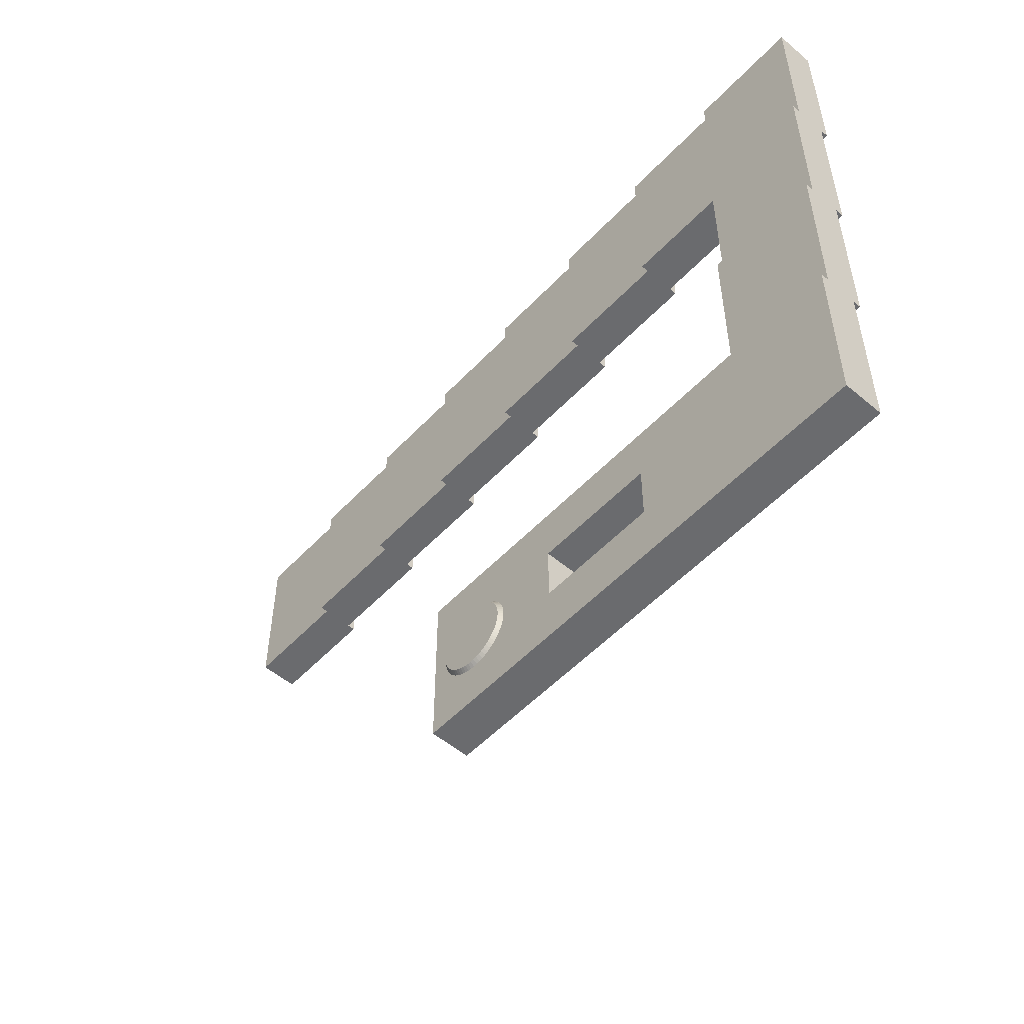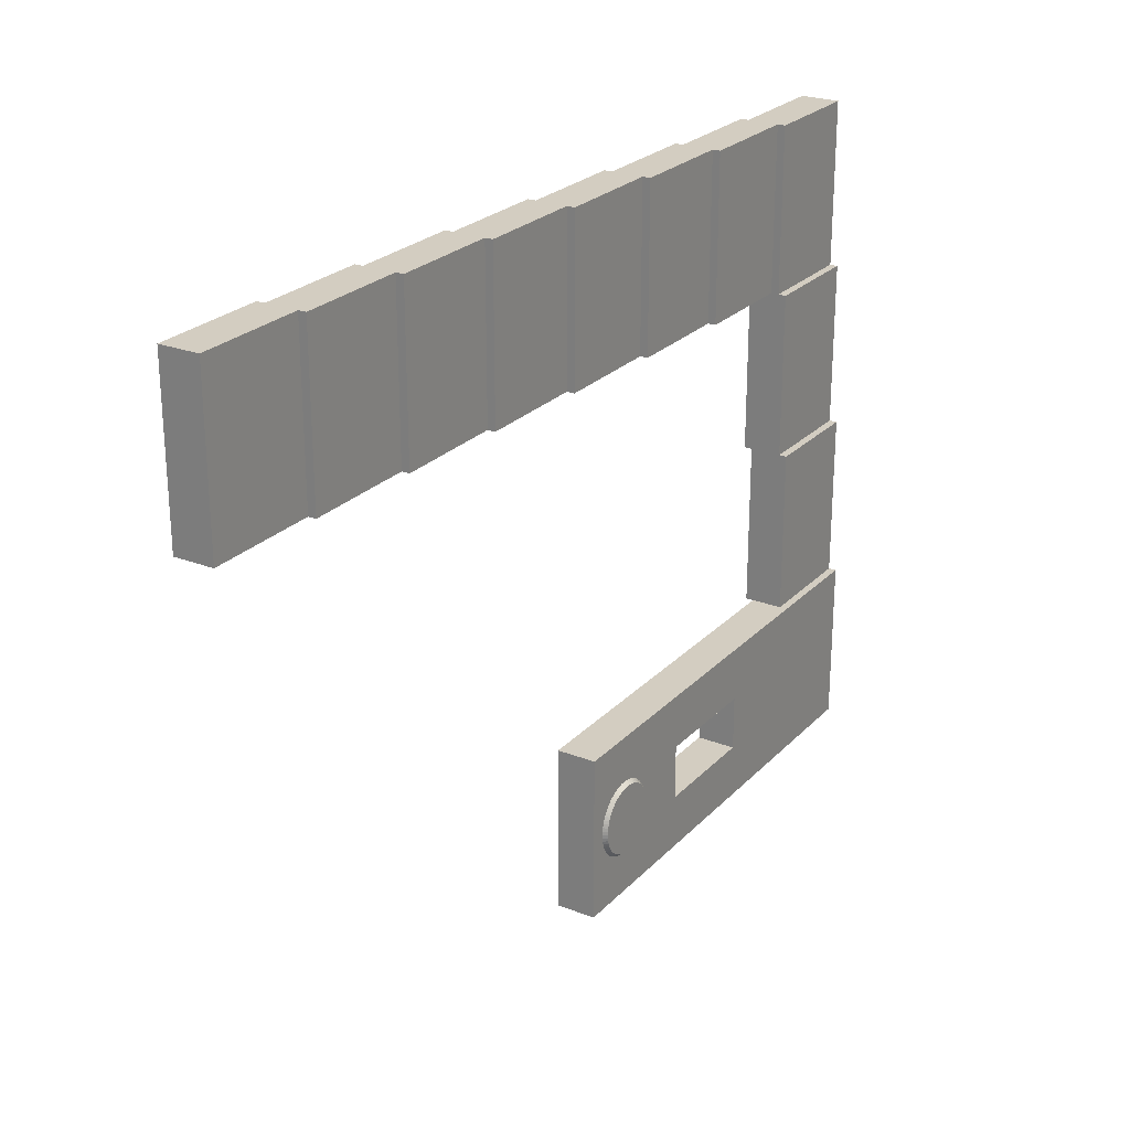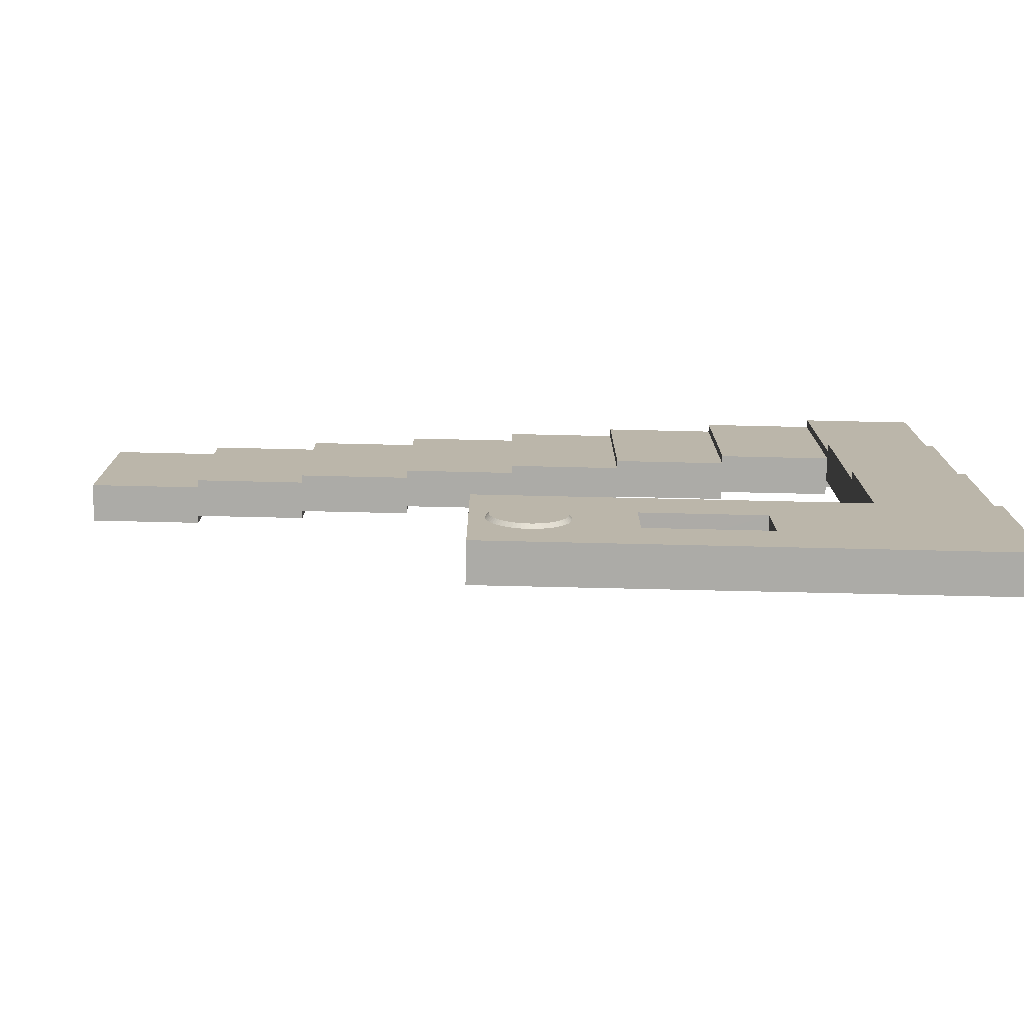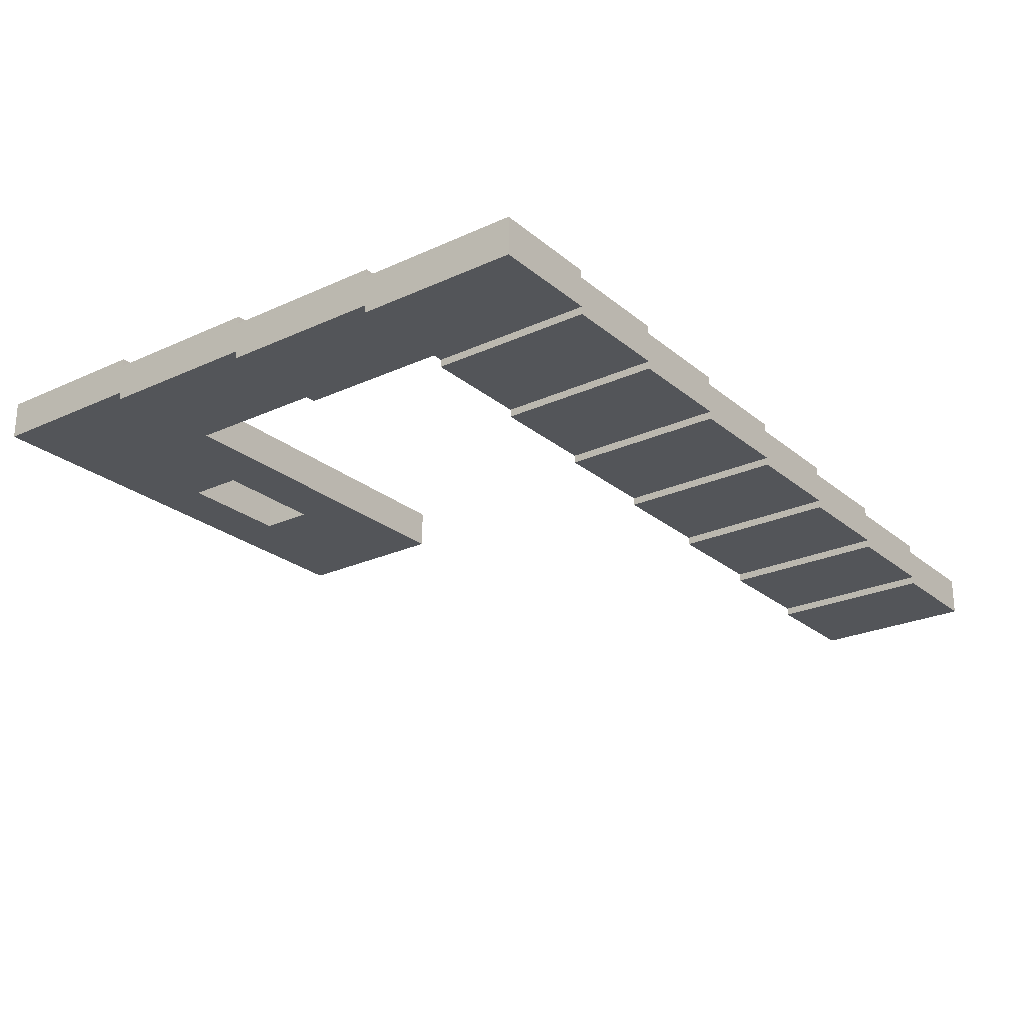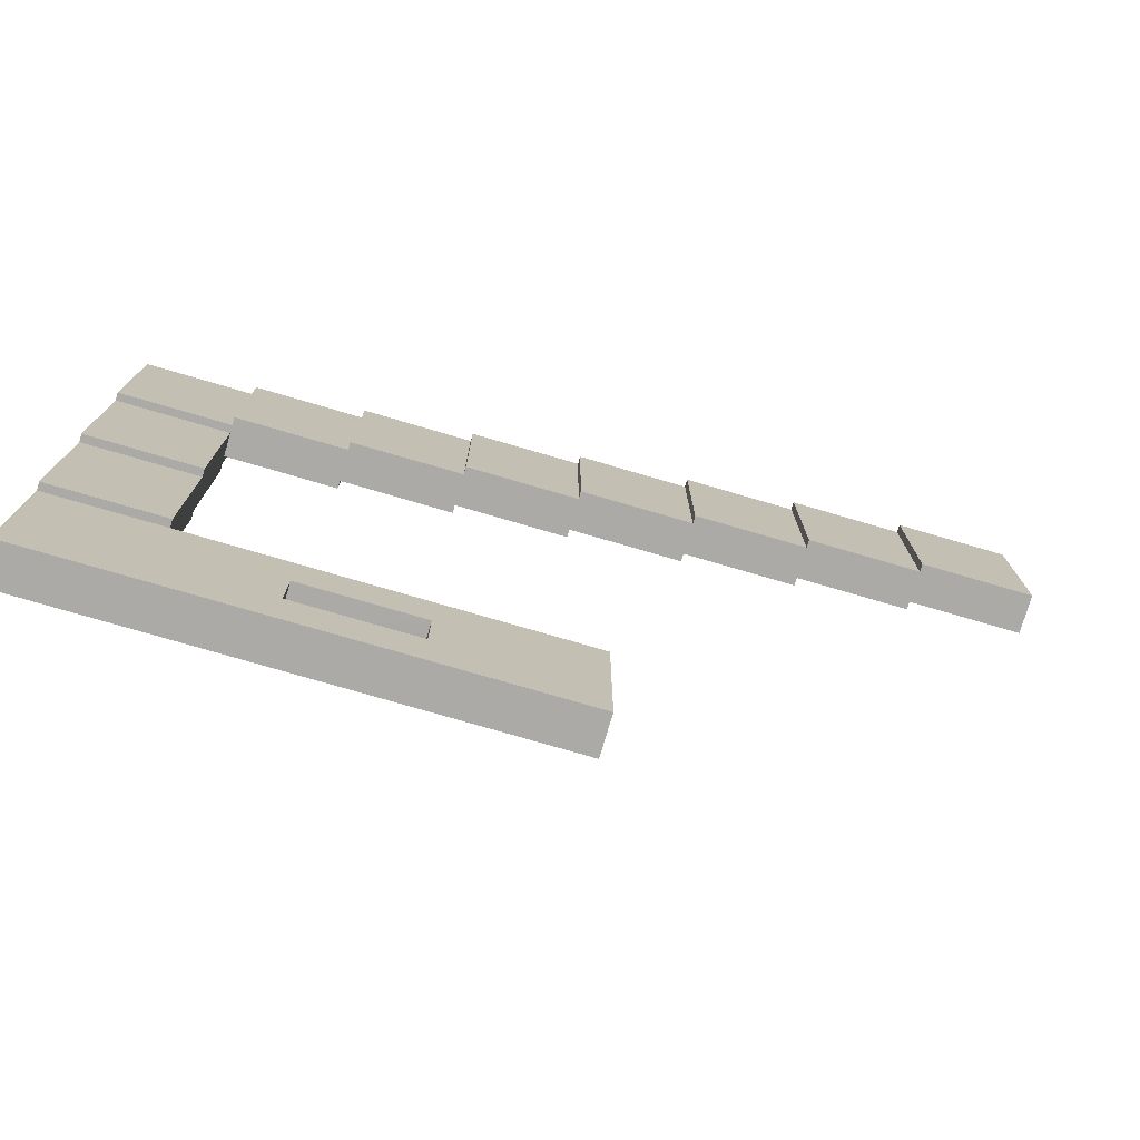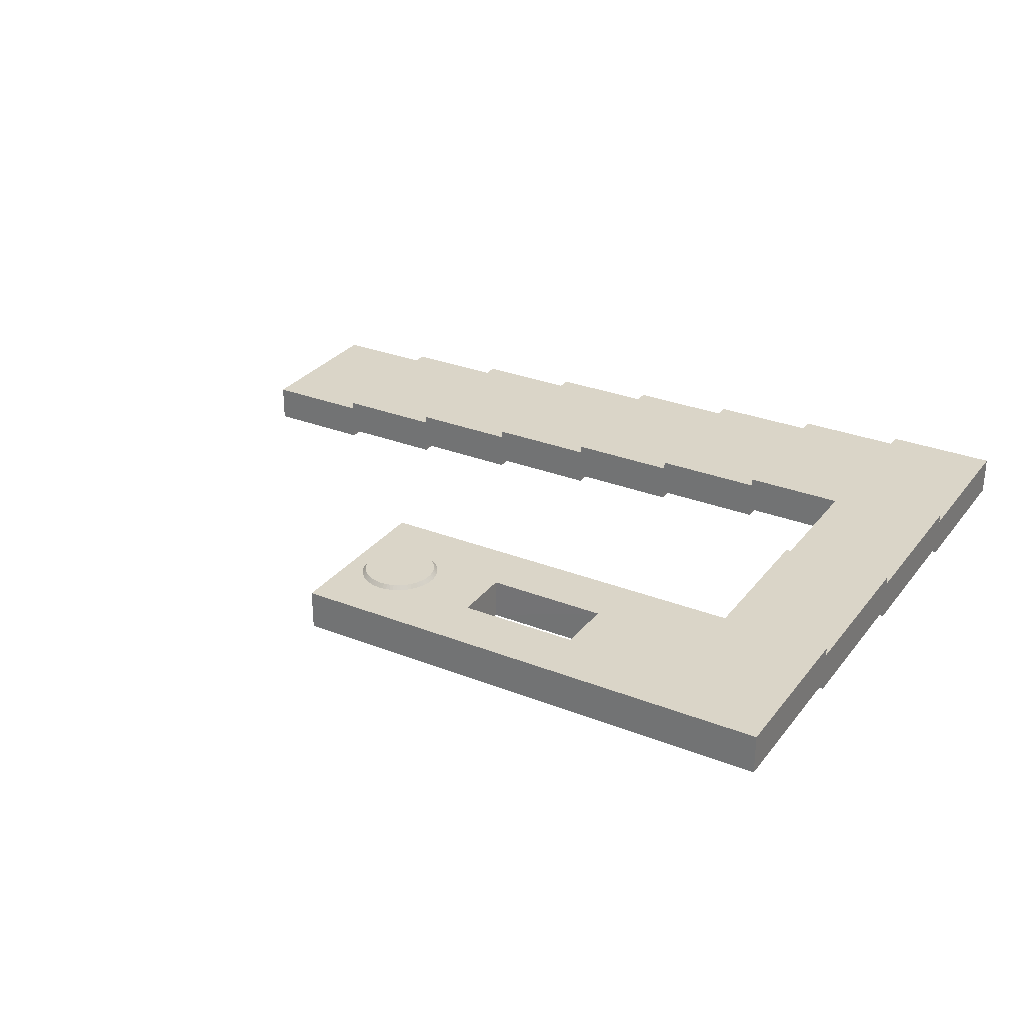
<metadata>
{"format":"obj","ext":"obj","renderer":"f3d","projection":"perspective","resolution":1024,"background":"white","views":[{"elev":-53.3,"azim":-132.0,"up":"+Z"},{"elev":24.8,"azim":122.3,"up":"+Z"},{"elev":-76.2,"azim":178.7,"up":"+Z"},{"elev":-24.5,"azim":-53.0,"up":"+Y"},{"elev":-75.9,"azim":-16.3,"up":"+Z"},{"elev":29.3,"azim":-149.8,"up":"+Y"}]}
</metadata>
<code>
o Cube.006
v -42.94 0.8 4.266
v -42.94 2.8 4.266
v -42.94 0.8 -4.266
v -42.94 2.8 -4.266
v -37.21 0.8 4.266
v -37.21 2.8 4.266
v -37.21 0.8 -4.266
v -37.21 2.8 -4.266
v -42.94 1.2 -4.266
v -42.94 3.2 -4.266
v -42.94 1.2 -12.8
v -42.94 3.2 -12.8
v -37.21 1.2 -4.266
v -37.21 3.2 -4.266
v -37.21 1.2 -12.8
v -37.21 3.2 -12.8
v -42.94 1.6 -12.8
v -42.94 3.6 -12.8
v -42.94 1.6 -21.33
v -42.94 3.6 -21.33
v -37.21 1.6 -12.8
v -37.21 3.6 -12.8
v -37.21 1.6 -21.33
v -37.21 3.6 -21.33
v -42.94 2 -21.33
v -42.94 4 -21.33
v -42.94 2 -29.86
v -42.94 4 -29.86
v -25.69 4 -27.02
v -25.69 2 -24.17
v -31.68 2 -24.17
v -31.68 2 -27.02
v -31.68 4 -27.02
v -31.68 4 -24.17
v -25.69 2 -21.33
v -25.69 4 -29.86
v -25.69 4 -21.33
v -25.69 2 -29.86
v -25.69 2 -27.02
v -18.01 4 -29.86
v -18.01 4 -21.33
v -18.01 2 -21.33
v -18.01 2 -29.86
v -25.69 4 -24.16
v -18.01 4 -24.16
v -18.01 2 -24.16
v -20.72 4 -27.64
v -20.72 4.2 -27.47
v -20.53 4 -27.63
v -20.54 4.2 -27.46
v -20.34 4 -27.6
v -20.37 4.2 -27.44
v -20.15 4 -27.55
v -20.2 4.2 -27.39
v -19.97 4 -27.49
v -20.03 4.2 -27.33
v -19.8 4 -27.41
v -19.88 4.2 -27.26
v -19.63 4 -27.31
v -19.73 4.2 -27.17
v -19.48 4 -27.19
v -19.58 4.2 -27.06
v -19.33 4 -27.07
v -19.45 4.2 -26.95
v -19.21 4 -26.92
v -19.34 4.2 -26.82
v -19.09 4 -26.77
v -19.23 4.2 -26.67
v -18.99 4 -26.6
v -19.14 4.2 -26.52
v -18.91 4 -26.43
v -19.07 4.2 -26.37
v -18.85 4 -26.25
v -19.01 4.2 -26.2
v -18.8 4 -26.06
v -18.96 4.2 -26.03
v -18.77 4 -25.87
v -18.94 4.2 -25.86
v -18.76 4 -25.68
v -18.93 4.2 -25.68
v -18.77 4 -25.49
v -18.94 4.2 -25.5
v -18.8 4 -25.3
v -18.96 4.2 -25.33
v -18.85 4 -25.11
v -19.01 4.2 -25.16
v -18.91 4 -24.93
v -19.07 4.2 -24.99
v -18.99 4 -24.76
v -19.14 4.2 -24.84
v -19.09 4 -24.59
v -19.23 4.2 -24.69
v -19.21 4 -24.44
v -19.34 4.2 -24.54
v -19.33 4 -24.29
v -19.45 4.2 -24.41
v -19.48 4 -24.17
v -19.58 4.2 -24.3
v -19.63 4 -24.05
v -19.73 4.2 -24.19
v -19.8 4 -23.95
v -19.88 4.2 -24.1
v -19.97 4 -23.87
v -20.03 4.2 -24.03
v -20.15 4 -23.81
v -20.2 4.2 -23.97
v -20.34 4 -23.76
v -20.37 4.2 -23.92
v -20.53 4 -23.73
v -20.54 4.2 -23.9
v -20.72 4 -23.72
v -20.72 4.2 -23.89
v -20.91 4 -23.73
v -20.9 4.2 -23.9
v -21.1 4 -23.76
v -21.07 4.2 -23.92
v -21.29 4 -23.81
v -21.24 4.2 -23.97
v -21.47 4 -23.87
v -21.41 4.2 -24.03
v -21.64 4 -23.95
v -21.56 4.2 -24.1
v -21.81 4 -24.05
v -21.71 4.2 -24.19
v -21.96 4 -24.17
v -21.86 4.2 -24.3
v -22.11 4 -24.29
v -21.99 4.2 -24.41
v -22.23 4 -24.44
v -22.1 4.2 -24.54
v -22.35 4 -24.59
v -22.21 4.2 -24.69
v -22.45 4 -24.76
v -22.3 4.2 -24.84
v -22.53 4 -24.93
v -22.37 4.2 -24.99
v -22.59 4 -25.11
v -22.43 4.2 -25.16
v -22.64 4 -25.3
v -22.48 4.2 -25.33
v -22.67 4 -25.49
v -22.5 4.2 -25.5
v -22.68 4 -25.68
v -22.51 4.2 -25.68
v -22.67 4 -25.87
v -22.5 4.2 -25.86
v -22.64 4 -26.06
v -22.48 4.2 -26.03
v -22.59 4 -26.25
v -22.43 4.2 -26.2
v -22.53 4 -26.43
v -22.37 4.2 -26.37
v -22.45 4 -26.6
v -22.3 4.2 -26.52
v -22.35 4 -26.77
v -22.21 4.2 -26.67
v -22.23 4 -26.92
v -22.1 4.2 -26.82
v -22.11 4 -27.07
v -21.99 4.2 -26.95
v -21.96 4 -27.19
v -21.86 4.2 -27.06
v -21.81 4 -27.31
v -21.71 4.2 -27.17
v -21.64 4 -27.41
v -21.56 4.2 -27.26
v -21.47 4 -27.49
v -21.41 4.2 -27.33
v -21.29 4 -27.55
v -21.24 4.2 -27.39
v -21.1 4 -27.6
v -21.07 4.2 -27.44
v -20.91 4 -27.63
v -20.9 4.2 -27.46
v -2.863 -2 4.266
v -2.863 0 4.266
v -2.863 -2 -4.266
v -2.863 0 -4.266
v 2.863 -2 4.266
v 2.863 0 4.266
v 2.863 -2 -4.266
v 2.863 0 -4.266
v -8.588 -1.6 4.266
v -8.588 0.4 4.266
v -8.588 -1.6 -4.266
v -8.588 0.4 -4.266
v -2.863 -1.6 4.266
v -2.863 0.4 4.266
v -2.863 -1.6 -4.266
v -2.863 0.4 -4.266
v -14.31 -1.2 4.266
v -14.31 0.8 4.266
v -14.31 -1.2 -4.266
v -14.31 0.8 -4.266
v -8.588 -1.2 4.266
v -8.588 0.8 4.266
v -8.588 -1.2 -4.266
v -8.588 0.8 -4.266
v -20.04 -0.8 4.266
v -20.04 1.2 4.266
v -20.04 -0.8 -4.266
v -20.04 1.2 -4.266
v -14.31 -0.8 4.266
v -14.31 1.2 4.266
v -14.31 -0.8 -4.266
v -14.31 1.2 -4.266
v -25.76 -0.4 4.266
v -25.76 1.6 4.266
v -25.76 -0.4 -4.266
v -25.76 1.6 -4.266
v -20.04 -0.4 4.266
v -20.04 1.6 4.266
v -20.04 -0.4 -4.266
v -20.04 1.6 -4.266
v -31.49 -0 4.266
v -31.49 2 4.266
v -31.49 -0 -4.266
v -31.49 2 -4.266
v -25.76 -0 4.266
v -25.76 2 4.266
v -25.76 -0 -4.266
v -25.76 2 -4.266
v -37.21 0.4 4.266
v -37.21 2.4 4.266
v -37.21 0.4 -4.266
v -37.21 2.4 -4.266
v -31.49 0.4 4.266
v -31.49 2.4 4.266
v -31.49 0.4 -4.266
v -31.49 2.4 -4.266
f 2 3 1
f 4 7 3
f 8 5 7
f 6 1 5
f 7 1 3
f 4 6 8
f 10 11 9
f 12 15 11
f 16 13 15
f 14 9 13
f 15 9 11
f 12 14 16
f 18 19 17
f 20 23 19
f 24 21 23
f 22 17 21
f 23 17 19
f 20 22 24
f 26 27 25
f 28 38 27
f 26 35 37
f 27 31 25
f 28 26 33
f 33 31 32
f 34 30 31
f 35 41 37
f 44 45 29
f 39 46 42
f 36 43 38
f 29 30 44
f 40 41 46
f 47 50 49
f 49 52 51
f 51 54 53
f 53 56 55
f 55 58 57
f 57 60 59
f 59 62 61
f 61 64 63
f 63 66 65
f 65 68 67
f 67 70 69
f 69 72 71
f 71 74 73
f 73 76 75
f 75 78 77
f 77 80 79
f 80 81 79
f 82 83 81
f 84 85 83
f 86 87 85
f 88 89 87
f 90 91 89
f 92 93 91
f 94 95 93
f 96 97 95
f 98 99 97
f 100 101 99
f 102 103 101
f 104 105 103
f 106 107 105
f 108 109 107
f 110 111 109
f 111 114 113
f 113 116 115
f 115 118 117
f 117 120 119
f 119 122 121
f 121 124 123
f 123 126 125
f 125 128 127
f 127 130 129
f 129 132 131
f 131 134 133
f 133 136 135
f 135 138 137
f 137 140 139
f 139 142 141
f 141 144 143
f 144 145 143
f 146 147 145
f 148 149 147
f 150 151 149
f 152 153 151
f 154 155 153
f 156 157 155
f 158 159 157
f 160 161 159
f 162 163 161
f 164 165 163
f 166 167 165
f 168 169 167
f 170 171 169
f 116 84 52
f 172 173 171
f 174 47 173
f 109 141 173
f 176 177 175
f 178 181 177
f 182 179 181
f 180 175 179
f 181 175 177
f 178 180 182
f 184 185 183
f 186 189 185
f 190 187 189
f 188 183 187
f 189 183 185
f 186 188 190
f 192 193 191
f 194 197 193
f 198 195 197
f 196 191 195
f 197 191 193
f 194 196 198
f 200 201 199
f 202 205 201
f 206 203 205
f 204 199 203
f 205 199 201
f 202 204 206
f 208 209 207
f 210 213 209
f 214 211 213
f 212 207 211
f 213 207 209
f 210 212 214
f 216 217 215
f 218 221 217
f 222 219 221
f 220 215 219
f 221 215 217
f 218 220 222
f 224 225 223
f 226 229 225
f 230 227 229
f 228 223 227
f 229 223 225
f 226 228 230
f 29 32 39
f 2 4 3
f 4 8 7
f 8 6 5
f 6 2 1
f 7 5 1
f 4 2 6
f 10 12 11
f 12 16 15
f 16 14 13
f 14 10 9
f 15 13 9
f 12 10 14
f 18 20 19
f 20 24 23
f 24 22 21
f 22 18 17
f 23 21 17
f 20 18 22
f 26 28 27
f 28 36 38
f 26 25 35
f 27 38 39
f 27 39 32
f 30 35 25
f 27 32 31
f 31 30 25
f 29 36 28
f 26 37 44
f 26 44 34
f 33 29 28
f 26 34 33
f 33 34 31
f 34 44 30
f 35 42 41
f 44 37 41
f 45 40 36
f 44 41 45
f 45 36 29
f 42 35 30
f 39 38 43
f 42 30 39
f 39 43 46
f 36 40 43
f 29 39 30
f 46 43 40
f 40 45 41
f 41 42 46
f 47 48 50
f 49 50 52
f 51 52 54
f 53 54 56
f 55 56 58
f 57 58 60
f 59 60 62
f 61 62 64
f 63 64 66
f 65 66 68
f 67 68 70
f 69 70 72
f 71 72 74
f 73 74 76
f 75 76 78
f 77 78 80
f 80 82 81
f 82 84 83
f 84 86 85
f 86 88 87
f 88 90 89
f 90 92 91
f 92 94 93
f 94 96 95
f 96 98 97
f 98 100 99
f 100 102 101
f 102 104 103
f 104 106 105
f 106 108 107
f 108 110 109
f 110 112 111
f 111 112 114
f 113 114 116
f 115 116 118
f 117 118 120
f 119 120 122
f 121 122 124
f 123 124 126
f 125 126 128
f 127 128 130
f 129 130 132
f 131 132 134
f 133 134 136
f 135 136 138
f 137 138 140
f 139 140 142
f 141 142 144
f 144 146 145
f 146 148 147
f 148 150 149
f 150 152 151
f 152 154 153
f 154 156 155
f 156 158 157
f 158 160 159
f 160 162 161
f 162 164 163
f 164 166 165
f 166 168 167
f 168 170 169
f 170 172 171
f 52 50 48
f 48 174 172
f 172 170 168
f 168 166 164
f 164 162 160
f 160 158 156
f 156 154 152
f 152 150 148
f 148 146 144
f 144 142 140
f 140 138 136
f 136 134 132
f 132 130 128
f 128 126 124
f 124 122 120
f 120 118 116
f 116 114 112
f 112 110 108
f 108 106 104
f 104 102 100
f 100 98 96
f 96 94 92
f 92 90 88
f 88 86 84
f 84 82 80
f 80 78 76
f 76 74 72
f 72 70 68
f 68 66 64
f 64 62 60
f 60 58 56
f 56 54 52
f 52 48 172
f 172 168 164
f 164 160 156
f 156 152 148
f 148 144 140
f 140 136 132
f 132 128 124
f 124 120 116
f 116 112 108
f 108 104 100
f 100 96 92
f 92 88 84
f 84 80 76
f 76 72 68
f 68 64 60
f 60 56 52
f 52 172 164
f 164 156 148
f 148 140 132
f 132 124 116
f 116 108 100
f 100 92 84
f 84 76 68
f 68 60 52
f 52 164 148
f 148 132 116
f 116 100 84
f 84 68 52
f 52 148 116
f 172 174 173
f 174 48 47
f 173 47 49
f 49 51 53
f 53 55 57
f 57 59 61
f 61 63 65
f 65 67 69
f 69 71 73
f 73 75 77
f 77 79 81
f 81 83 85
f 85 87 89
f 89 91 93
f 93 95 97
f 97 99 101
f 101 103 105
f 105 107 109
f 109 111 113
f 113 115 117
f 117 119 121
f 121 123 125
f 125 127 129
f 129 131 133
f 133 135 137
f 137 139 141
f 141 143 145
f 145 147 149
f 149 151 153
f 153 155 157
f 157 159 161
f 161 163 165
f 165 167 169
f 169 171 173
f 173 49 53
f 53 57 61
f 61 65 69
f 69 73 77
f 77 81 85
f 85 89 93
f 93 97 101
f 101 105 109
f 109 113 117
f 117 121 125
f 125 129 133
f 133 137 141
f 141 145 149
f 149 153 157
f 157 161 165
f 165 169 173
f 173 53 61
f 61 69 77
f 77 85 93
f 93 101 109
f 109 117 125
f 125 133 141
f 141 149 157
f 157 165 173
f 173 61 77
f 77 93 109
f 109 125 141
f 141 157 173
f 173 77 109
f 176 178 177
f 178 182 181
f 182 180 179
f 180 176 175
f 181 179 175
f 178 176 180
f 184 186 185
f 186 190 189
f 190 188 187
f 188 184 183
f 189 187 183
f 186 184 188
f 192 194 193
f 194 198 197
f 198 196 195
f 196 192 191
f 197 195 191
f 194 192 196
f 200 202 201
f 202 206 205
f 206 204 203
f 204 200 199
f 205 203 199
f 202 200 204
f 208 210 209
f 210 214 213
f 214 212 211
f 212 208 207
f 213 211 207
f 210 208 212
f 216 218 217
f 218 222 221
f 222 220 219
f 220 216 215
f 221 219 215
f 218 216 220
f 224 226 225
f 226 230 229
f 230 228 227
f 228 224 223
f 229 227 223
f 226 224 228
f 29 33 32

</code>
